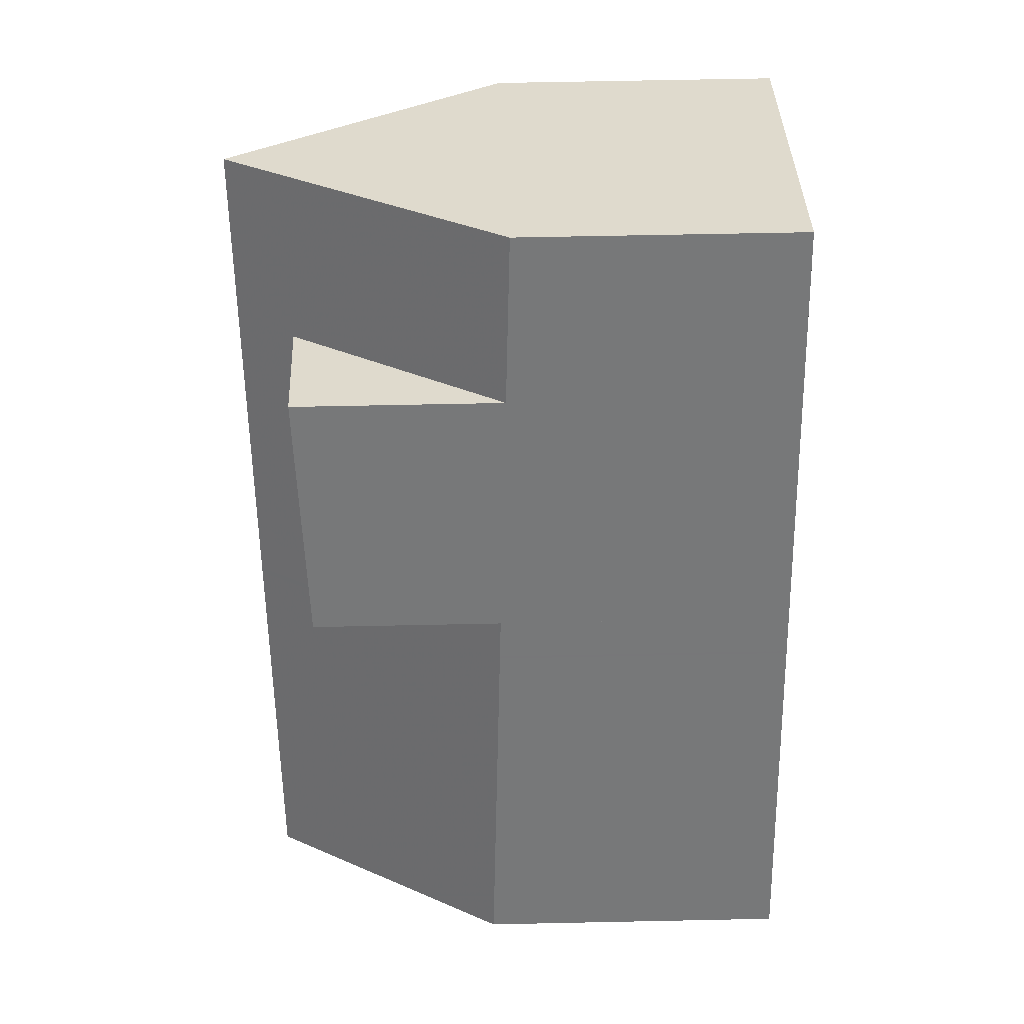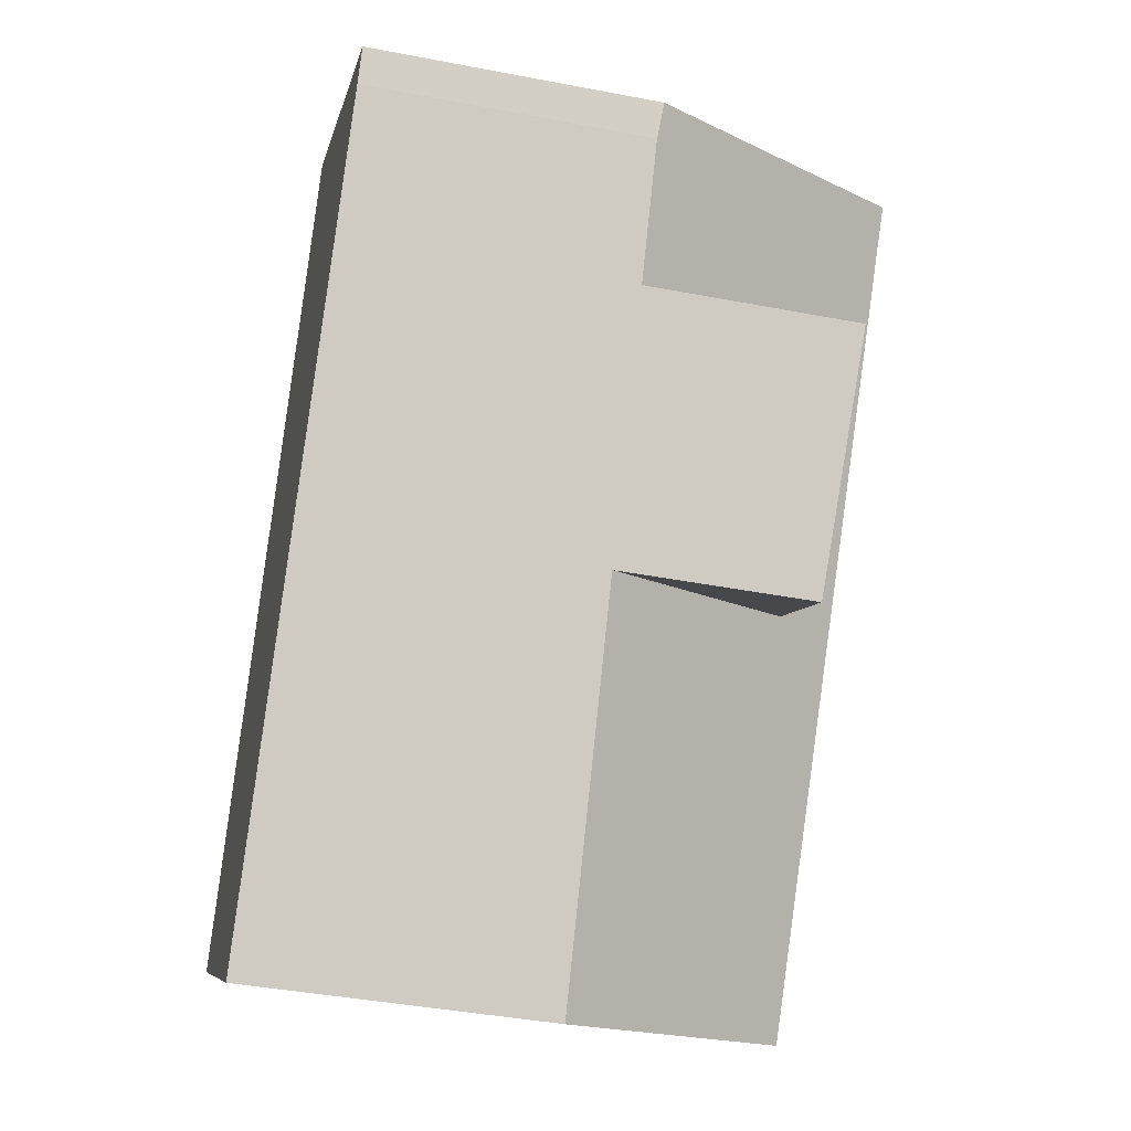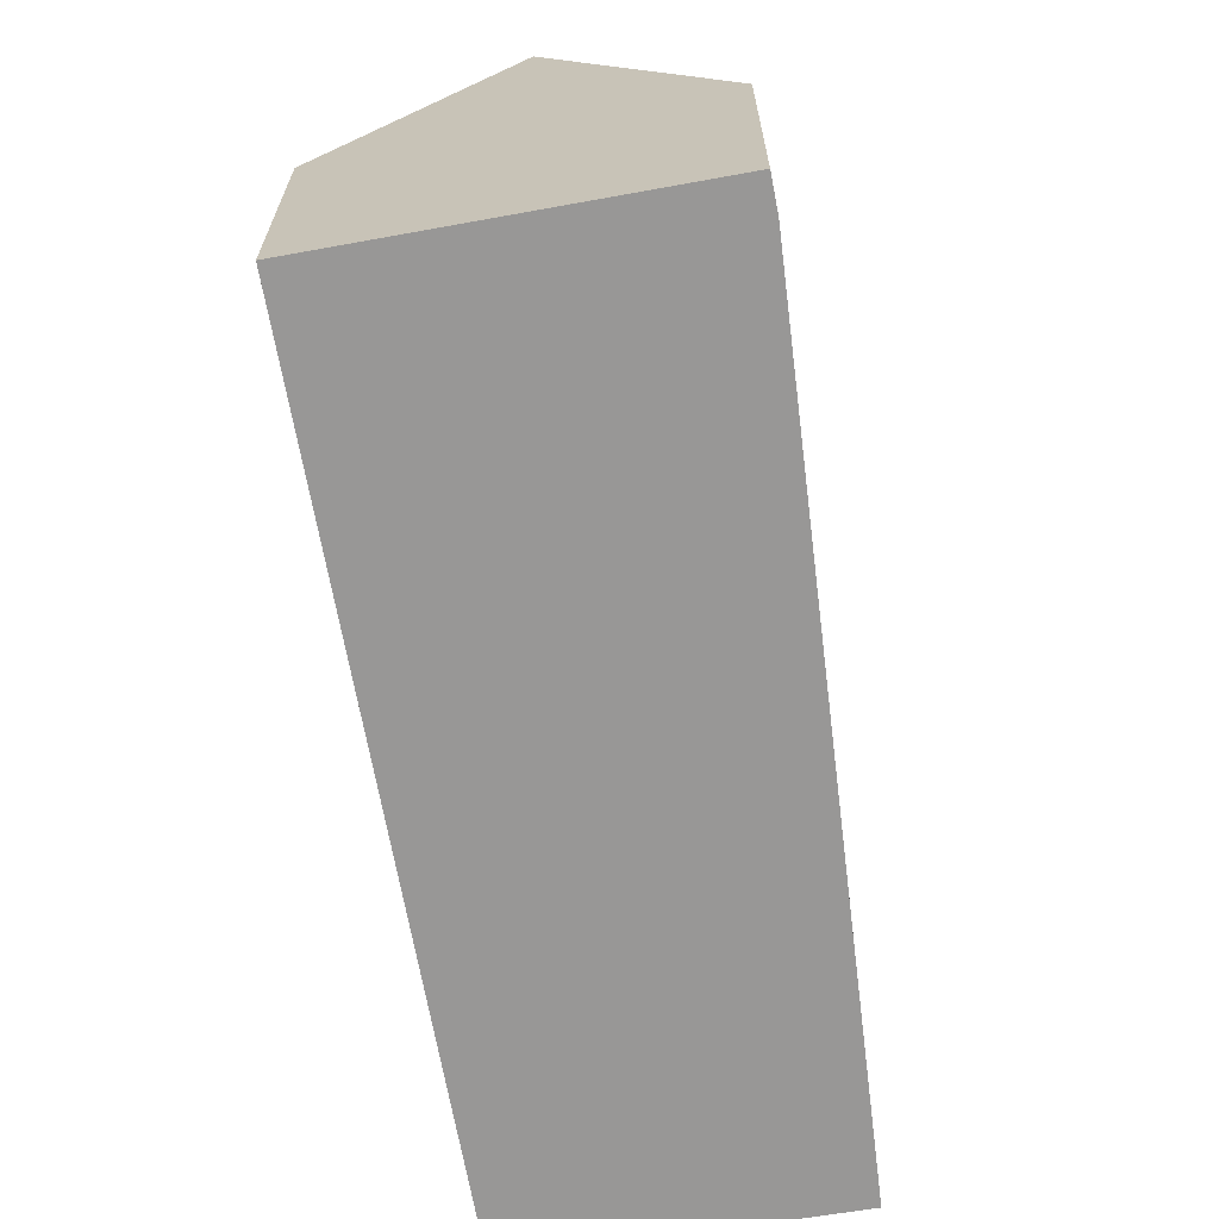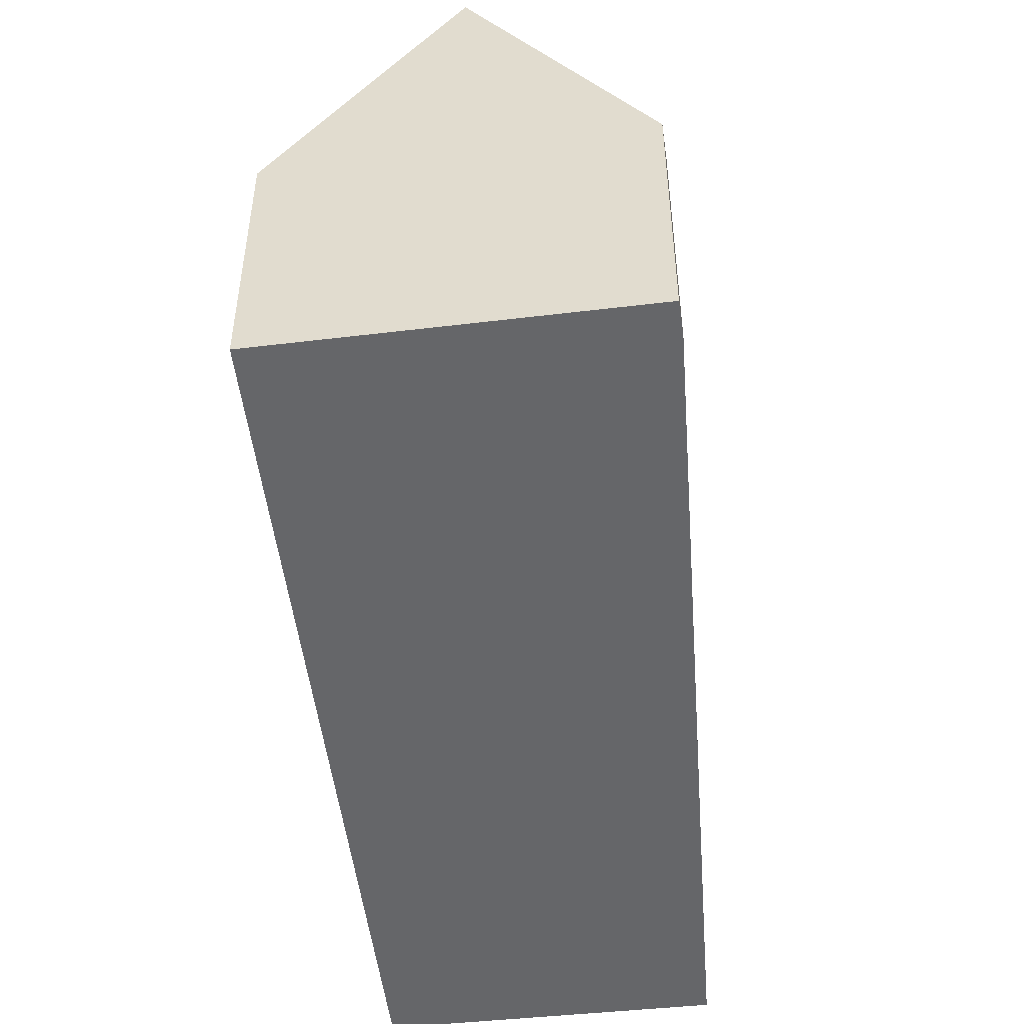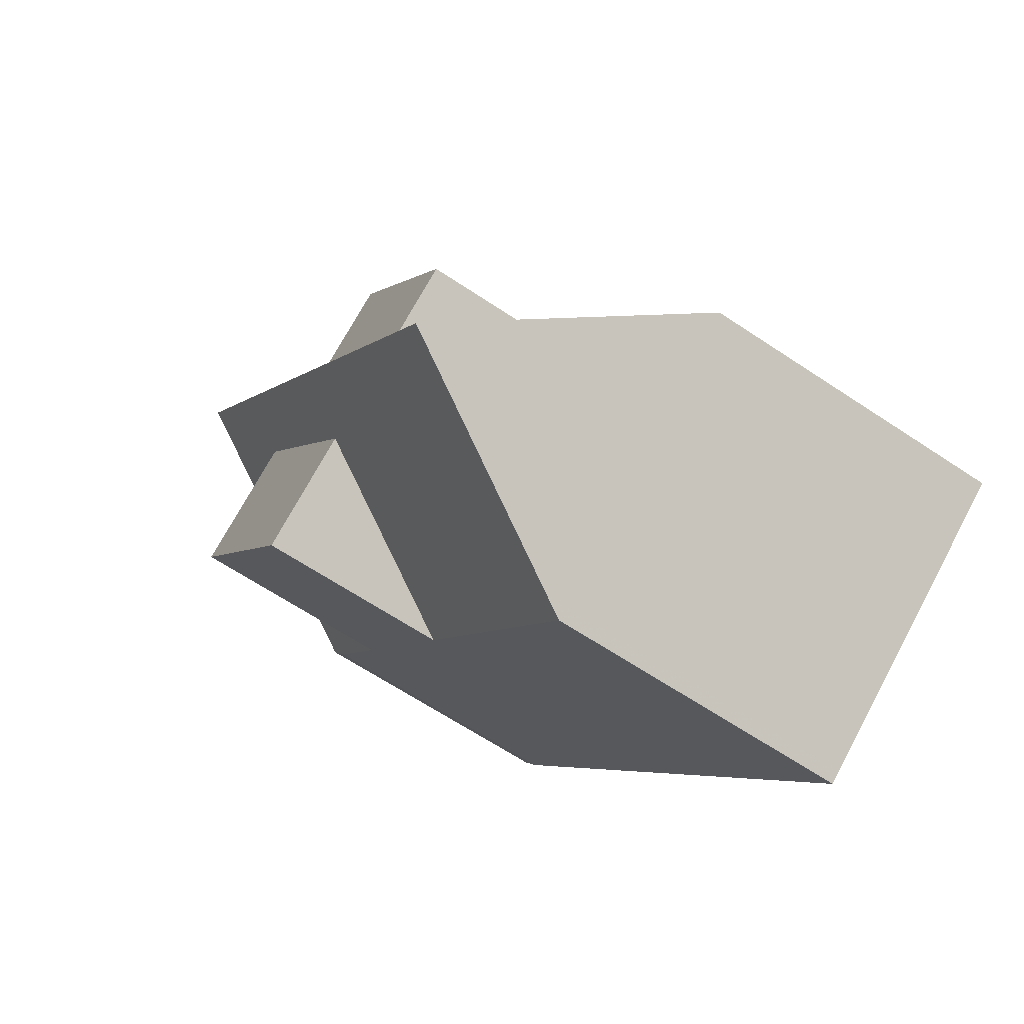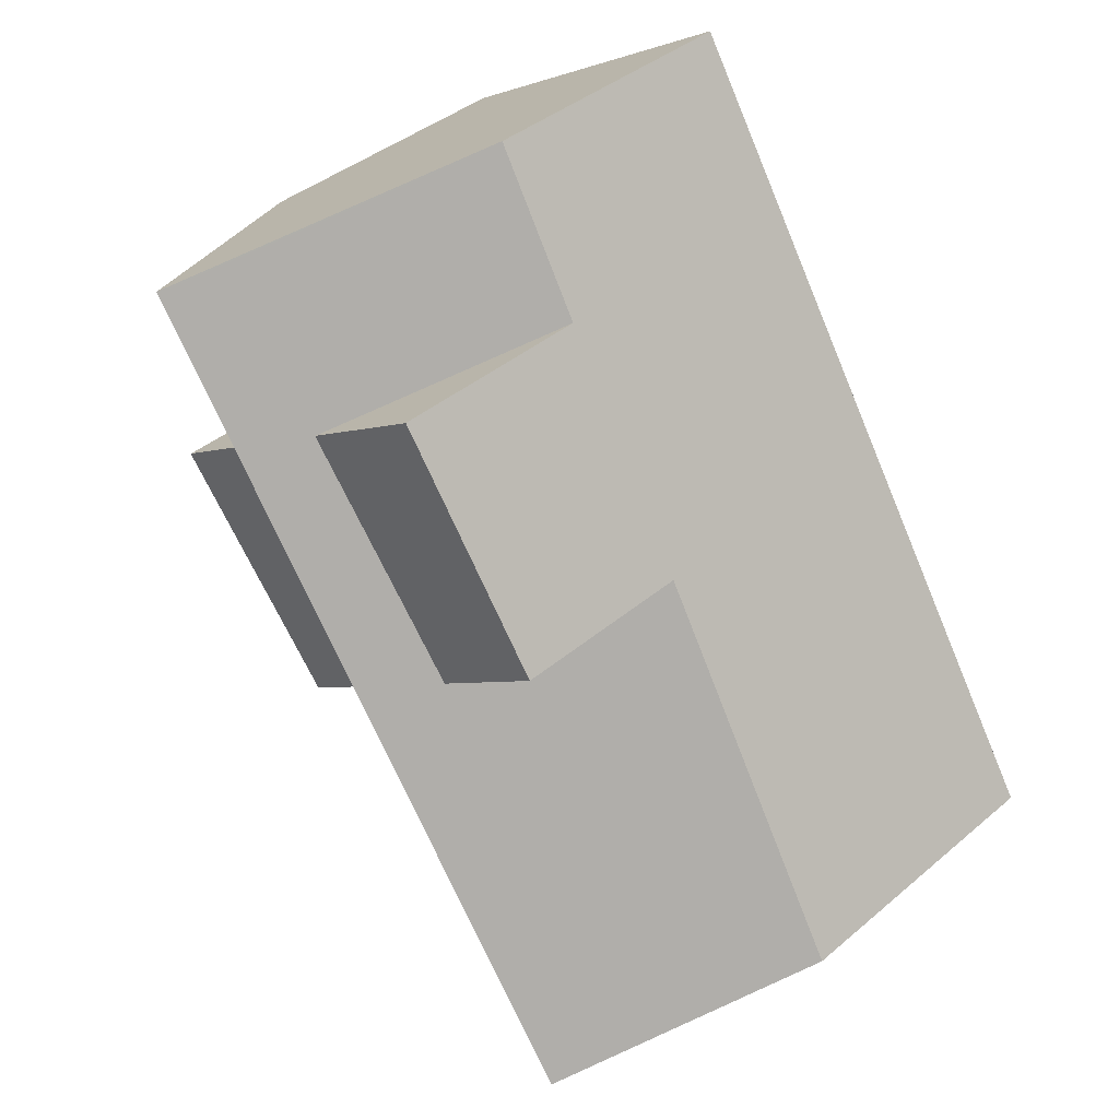
<metadata>
{"format":"obj","ext":"obj","renderer":"f3d","projection":"perspective","resolution":1024,"background":"white","views":[{"elev":65.0,"azim":88.8,"up":"+Y"},{"elev":-41.3,"azim":-103.1,"up":"+Y"},{"elev":-68.3,"azim":-137.5,"up":"+Z"},{"elev":-51.8,"azim":-140.4,"up":"+Z"},{"elev":-64.3,"azim":56.0,"up":"+Y"},{"elev":40.1,"azim":43.9,"up":"+Y"}]}
</metadata>
<code>
v -263 -560.6 3.189
v -257.5 -568.3 3.411
v -262.8 -560.9 3.158
v -259.5 -558.4 3.128
v -254.5 -566.4 3.441
v -261.3 -559.5 6.244
v -256 -567.4 6.123
v -261.6 -559.7 5.655
v -256.4 -567.6 5.326
v -261.6 -559.7 5.655
v -261.3 -559.5 6.244
v -263 -560.6 3.188
v -256 -567.4 6.123
v -261.3 -559.5 6.244
v -261.9 -562.2 3.201
v -260.1 -564.6 3.284
v -260.9 -559.3 5.635
v -255.5 -567.1 5.299
v -259.5 -558.4 3.128
v -260.9 -559.3 5.635
v -261.3 -559.5 6.244
v -258.5 -560 3.193
v -259.8 -560.9 5.566
v -260.2 -561.1 6.219
v -258.5 -560 3.193
v -256.9 -562.5 3.289
v -259.8 -560.9 5.566
v -258.5 -560 5.526
v -258.9 -563.8 5.485
v -260.1 -564.6 5.521
v -258.1 -563.3 5.462
v -260.5 -561.3 5.587
v -261.9 -562.2 5.628
v -256.9 -562.5 5.426
v -258.5 -560 5.526
v -256.9 -562.5 3.312
v -259.5 -558.4 3.152
v -259.5 -558.4 3.151
v -258.5 -560 3.216
v -254.5 -566.4 3.464
v -256.9 -562.5 5.427
v -258.5 -560 3.216
v -261.9 -562.2 3.201
v -260.5 -561.3 5.587
v -260.2 -561.1 6.219
v -258.5 -560 5.526
v -258.5 -560 5.526
v -260.5 -561.3 5.587
v -261.9 -562.2 5.628
v -259.8 -560.9 5.566
v -257.3 -568.3 3.639
v -261.7 -562.1 3.429
v -260 -564.5 5.518
v -260 -564.5 3.511
v -262.9 -560.5 3.375
v -262.9 -560.5 3.374
v -261.7 -562.1 5.624
v -261.7 -562.1 3.429
v -261.7 -562.1 5.624
v -257.9 -565.4 5.419
v -256.4 -567.7 5.261
v -260.5 -561.3 5.704
v -261.5 -559.6 5.819
v -261.5 -559.6 5.818
v -257.9 -563.1 5.027
v -257.9 -563.1 5.455
v -259.4 -560.6 5.555
v -260.5 -559 4.866
v -260.5 -559 4.865
v -259.4 -560.6 4.93
v -255.4 -567 5.179
v -259.4 -560.6 4.93
v -259.4 -560.6 5.555
v -258.6 -564.2 5.468
v -259.7 -564.9 3.525
v -258.3 -564 6.175
v -258.6 -564.2 5.502
v -256.7 -562.9 3.328
v -256.7 -562.9 3.305
v -258.3 -564 6.175
v -257.8 -563.7 5.445
v -257.6 -563.5 5.043
v -259.8 -565 3.297
v -259.8 -564.8 3.522
v -258.7 -564.1 5.471
v -258.3 -563.9 6.176
v -258.7 -564.1 5.506
v -259.9 -564.9 3.295
v -256.7 -562.9 3.304
v -256.7 -562.9 3.327
v -257.9 -563.6 5.447
v -258.3 -563.9 6.176
v -257.6 -563.5 5.041
v -256.9 -562.5 3.312
v -256.9 -562.5 3.289
v -258.5 -563.5 6.182
v -258.1 -563.3 5.462
v -257.9 -563.1 5.027
v -256.9 -562.5 5.427
v -256.9 -562.5 5.426
v -260.1 -564.6 5.521
v -260 -564.5 5.518
v -258.1 -563.3 5.462
v -257.9 -563.1 5.455
v -258.9 -563.8 5.485
v -258.9 -563.8 5.485
v -260 -564.5 3.511
v -258.5 -563.5 6.182
v -258.9 -563.8 5.531
v -260.1 -564.6 3.284
v -254.5 -566.4 3.441
v -254.5 -566.4 3.464
v -255.5 -567 5.3
v -256 -567.3 6.124
v -255.4 -567 5.178
v -256.5 -567.6 5.264
v -256.4 -567.6 5.328
v -257.4 -568.2 3.637
v -256 -567.3 6.124
v -257.5 -568.3 3.409
v -262.9 -560.5 3.374
v -263 -560.6 3.189
v -263 -560.6 0
v -262.9 -560.5 0
v -257.5 -568.3 3.409
v -257.5 -568.3 3.411
v -257.5 -568.3 -4.441e-16
v -257.5 -568.3 4.441e-16
v -263 -560.6 3.188
v -262.8 -560.9 3.158
v -262.8 -560.9 0
v -263 -560.6 0
v -259.5 -558.4 3.128
v -259.5 -558.4 3.128
v -259.5 -558.4 0
v -259.5 -558.4 4.441e-16
v -254.5 -566.4 3.464
v -254.5 -566.4 3.441
v -254.5 -566.4 4.441e-16
v -254.5 -566.4 0
v -256.4 -567.6 5.326
v -256 -567.4 6.123
v -256 -567.4 0
v -256.4 -567.6 0
v -261.5 -559.6 5.819
v -261.6 -559.7 5.655
v -261.6 -559.7 0
v -261.5 -559.6 0
v -256.4 -567.7 5.261
v -256.4 -567.6 5.326
v -256.4 -567.6 0
v -256.4 -567.7 0
v -263 -560.6 3.189
v -263 -560.6 3.188
v -263 -560.6 0
v -263 -560.6 0
v -260.9 -559.3 5.635
v -261.3 -559.5 6.244
v -261.3 -559.5 0
v -260.9 -559.3 -8.882e-16
v -260.5 -559 4.865
v -260.9 -559.3 5.635
v -260.9 -559.3 -8.882e-16
v -260.5 -559 0
v -256 -567.4 6.123
v -255.5 -567.1 5.299
v -255.5 -567.1 0
v -256 -567.4 0
v -258.5 -560 3.193
v -259.5 -558.4 3.128
v -259.5 -558.4 4.441e-16
v -258.5 -560 0
v -259.5 -558.4 3.128
v -259.5 -558.4 3.151
v -259.5 -558.4 0
v -259.5 -558.4 0
v -255.4 -567 5.179
v -254.5 -566.4 3.464
v -254.5 -566.4 0
v -255.4 -567 0
v -262.8 -560.9 3.158
v -261.9 -562.2 3.201
v -261.9 -562.2 0
v -262.8 -560.9 0
v -256.9 -562.5 5.426
v -258.5 -560 5.526
v -258.5 -560 0
v -256.9 -562.5 8.882e-16
v -257.5 -568.3 3.411
v -257.3 -568.3 3.639
v -257.3 -568.3 -4.441e-16
v -257.5 -568.3 -4.441e-16
v -261.6 -559.7 5.655
v -262.9 -560.5 3.374
v -262.9 -560.5 0
v -261.6 -559.7 0
v -257.3 -568.3 3.639
v -256.4 -567.7 5.261
v -256.4 -567.7 0
v -257.3 -568.3 -4.441e-16
v -261.3 -559.5 6.244
v -261.5 -559.6 5.819
v -261.5 -559.6 0
v -261.3 -559.5 0
v -259.5 -558.4 3.151
v -260.5 -559 4.865
v -260.5 -559 0
v -259.5 -558.4 0
v -255.5 -567.1 5.299
v -255.4 -567 5.179
v -255.4 -567 0
v -255.5 -567.1 0
v -254.5 -566.4 3.441
v -256.7 -562.9 3.305
v -256.7 -562.9 0
v -254.5 -566.4 0
v -259.9 -564.9 3.295
v -259.8 -565 3.297
v -259.8 -565 0
v -259.9 -564.9 4.441e-16
v -260.1 -564.6 3.284
v -259.9 -564.9 3.295
v -259.9 -564.9 4.441e-16
v -260.1 -564.6 4.441e-16
v -256.7 -562.9 3.305
v -256.7 -562.9 3.304
v -256.7 -562.9 0
v -256.7 -562.9 0
v -256.7 -562.9 3.304
v -256.9 -562.5 3.289
v -256.9 -562.5 0
v -256.7 -562.9 0
v -261.9 -562.2 5.628
v -260.1 -564.6 5.521
v -260.1 -564.6 -8.882e-16
v -261.9 -562.2 0
v -254.5 -566.4 3.441
v -254.5 -566.4 3.441
v -254.5 -566.4 0
v -254.5 -566.4 4.441e-16
v -259.8 -565 3.297
v -257.5 -568.3 3.409
v -257.5 -568.3 4.441e-16
v -259.8 -565 0
v -263 -560.6 0
v -259.5 -558.4 0
v -254.5 -566.4 0
v -257.5 -568.3 0
v -262.8 -560.9 0
f 85 74 75 84
f 21 14 17 20
f 54 29 53
f 87 77 74 85
f 64 10 8 63
f 56 8 10 55
f 38 4 19 37
f 37 19 22 39
f 24 21 20 23
f 112 78 79 111
f 114 80 81 113
f 66 31 65
f 42 25 28 35
f 57 33 15 58
f 69 38 37 68
f 68 37 39 70
f 115 82 78 112
f 36 26 34 41
f 72 42 35 67
f 55 10 44 52
f 62 44 10 64
f 84 75 83 88
f 53 30 16 54
f 55 12 1 56
f 58 32 57
f 52 43 3 12 55
f 117 9 61 116
f 86 76 77 87
f 63 6 11 64
f 64 11 45 62
f 65 36 41 66
f 68 20 17 69
f 70 23 20 68
f 113 81 82 115
f 67 27 72
f 116 61 51 118
f 77 60 74
f 95 89 90 94
f 97 91 92 96
f 94 90 93 98
f 118 51 2 120
f 119 7 9 117
f 98 93 91 97
f 106 44 62 109
f 109 62 45 108
f 89 79 78 90
f 91 81 80 92
f 90 78 82 93
f 93 82 81 91
f 96 24 23 97
f 99 47 46 100
f 101 49 59 102
f 104 73 47 99
f 102 59 48 105
f 103 50 73 104
f 106 85 84 107
f 109 87 85 106
f 107 84 88 110
f 108 86 87 109
f 111 5 40 112
f 113 18 13 114
f 112 40 71 115
f 116 60 117
f 115 71 18 113
f 118 75 74 60 116
f 120 83 75 118
f 117 60 77 76 119
f 122 123 124 121
f 126 127 128 125
f 130 131 132 129
f 134 135 136 133
f 138 139 140 137
f 142 143 144 141
f 146 147 148 145
f 150 151 152 149
f 154 155 156 153
f 158 159 160 157
f 162 163 164 161
f 166 167 168 165
f 170 171 172 169
f 174 175 176 173
f 178 179 180 177
f 182 183 184 181
f 186 187 188 185
f 190 191 192 189
f 194 195 196 193
f 198 199 200 197
f 202 203 204 201
f 206 207 208 205
f 210 211 212 209
f 214 215 216 213
f 218 219 220 217
f 222 223 224 221
f 226 227 228 225
f 230 231 232 229
f 234 235 236 233
f 238 239 240 237
f 242 243 244 241
f 246 247 248 249 245

</code>
